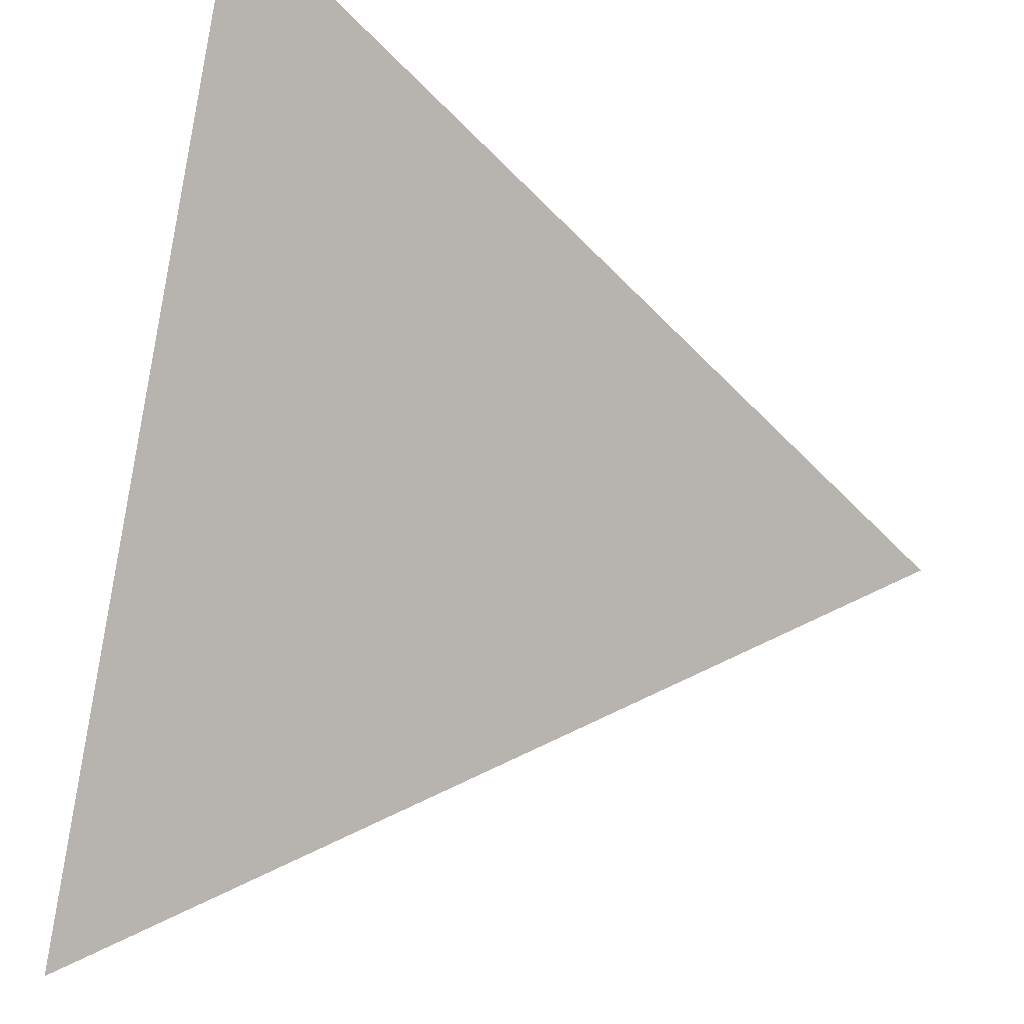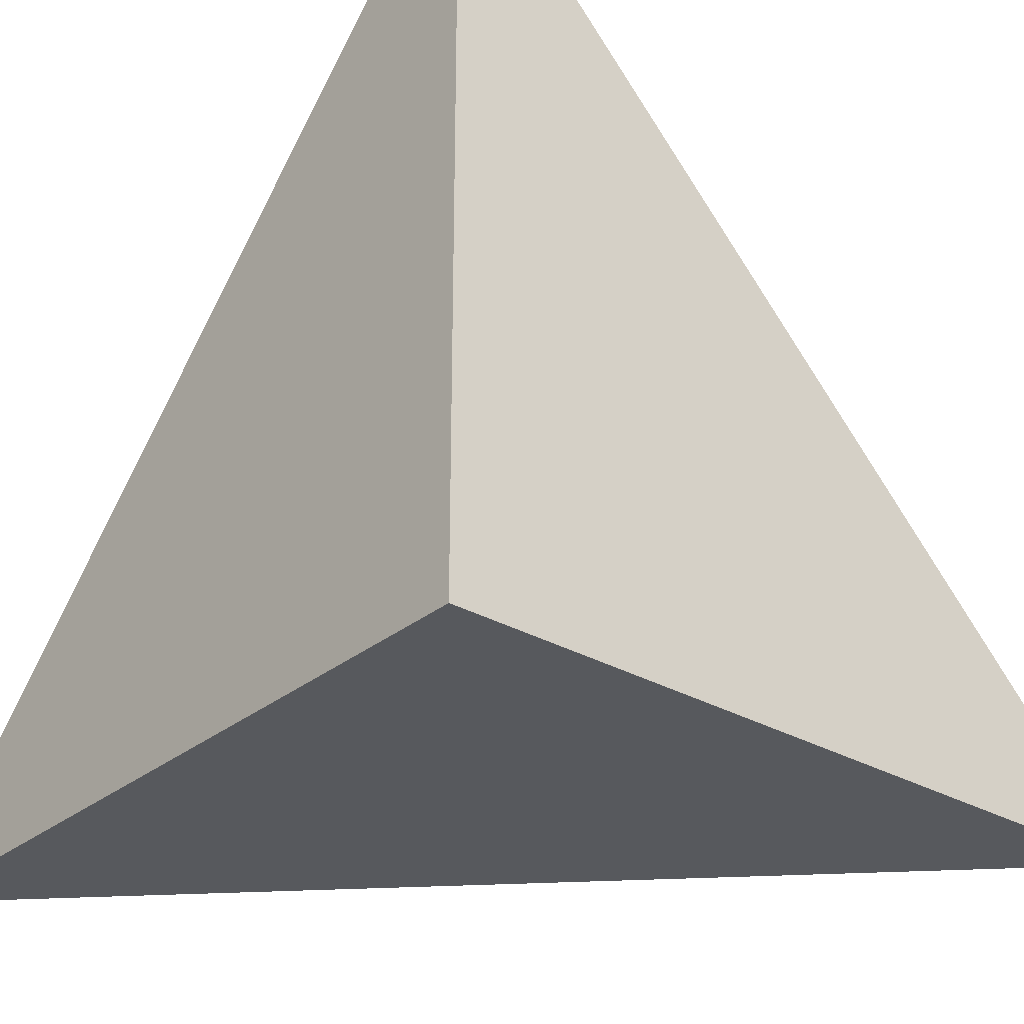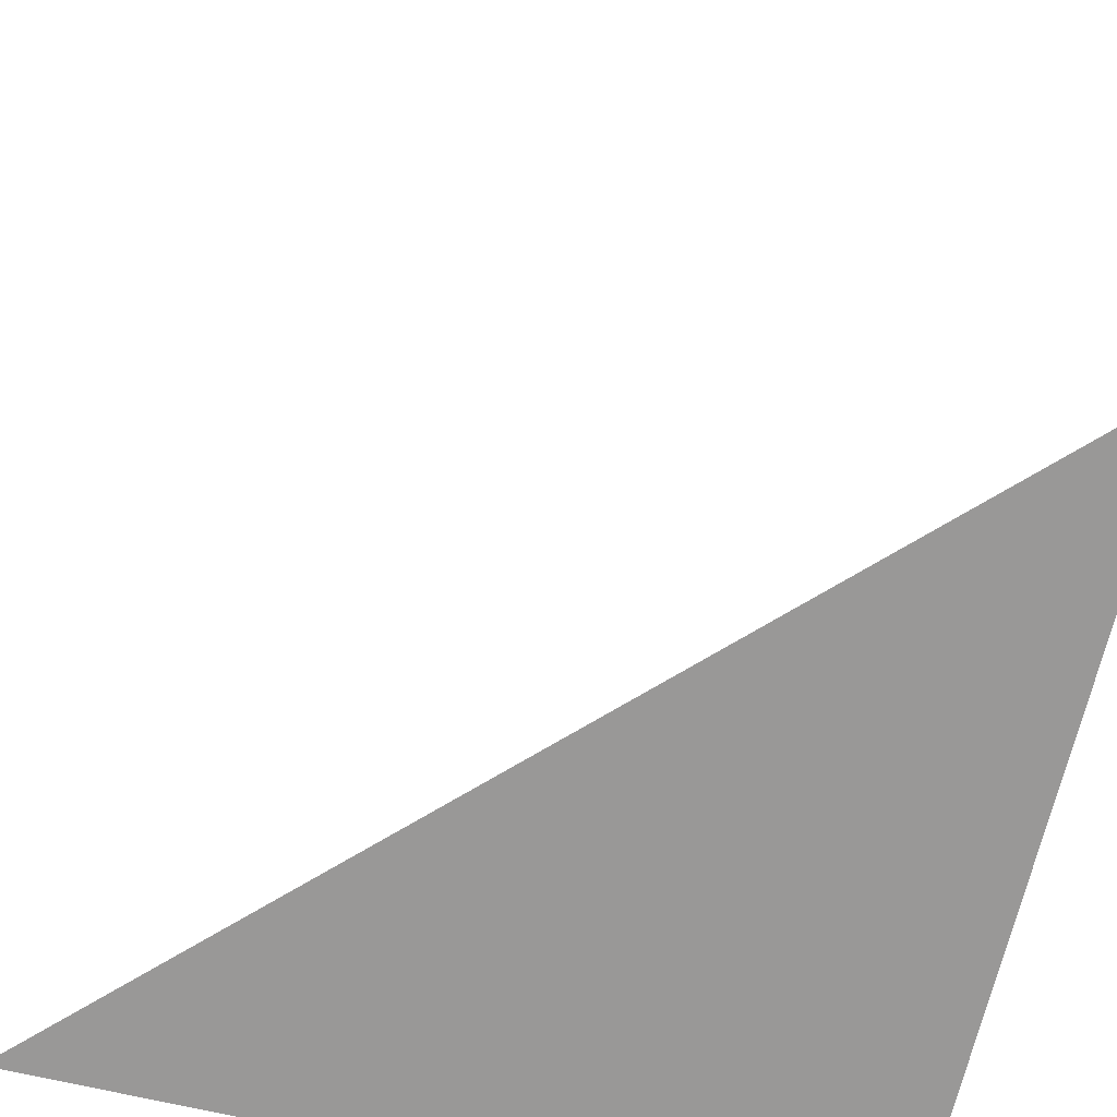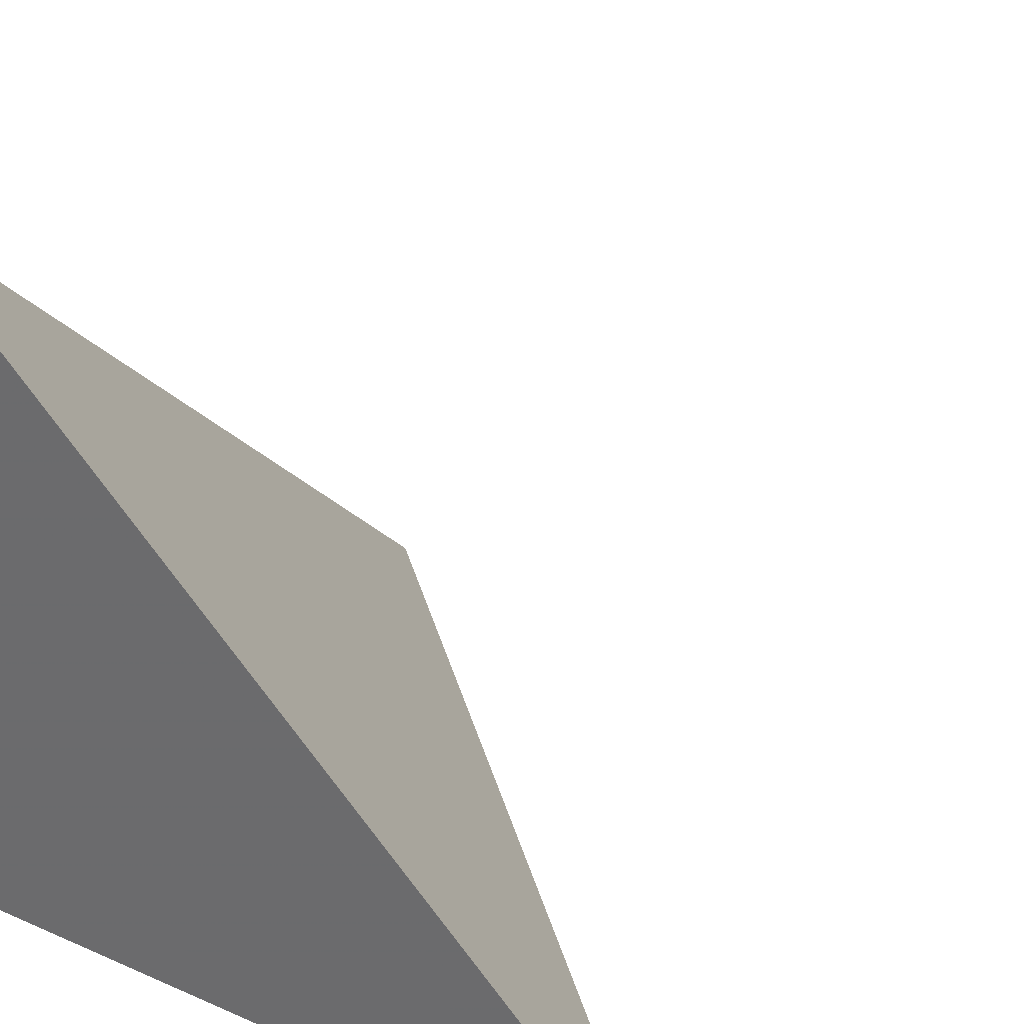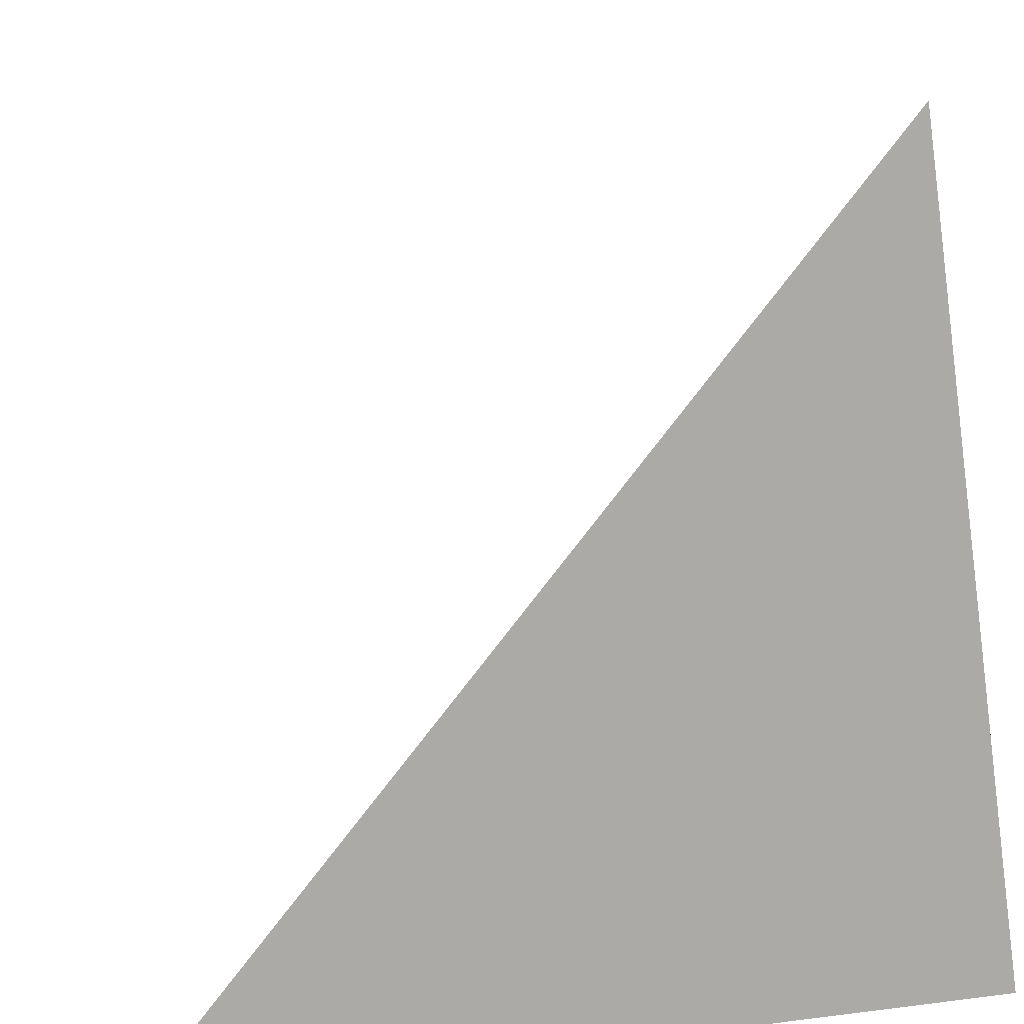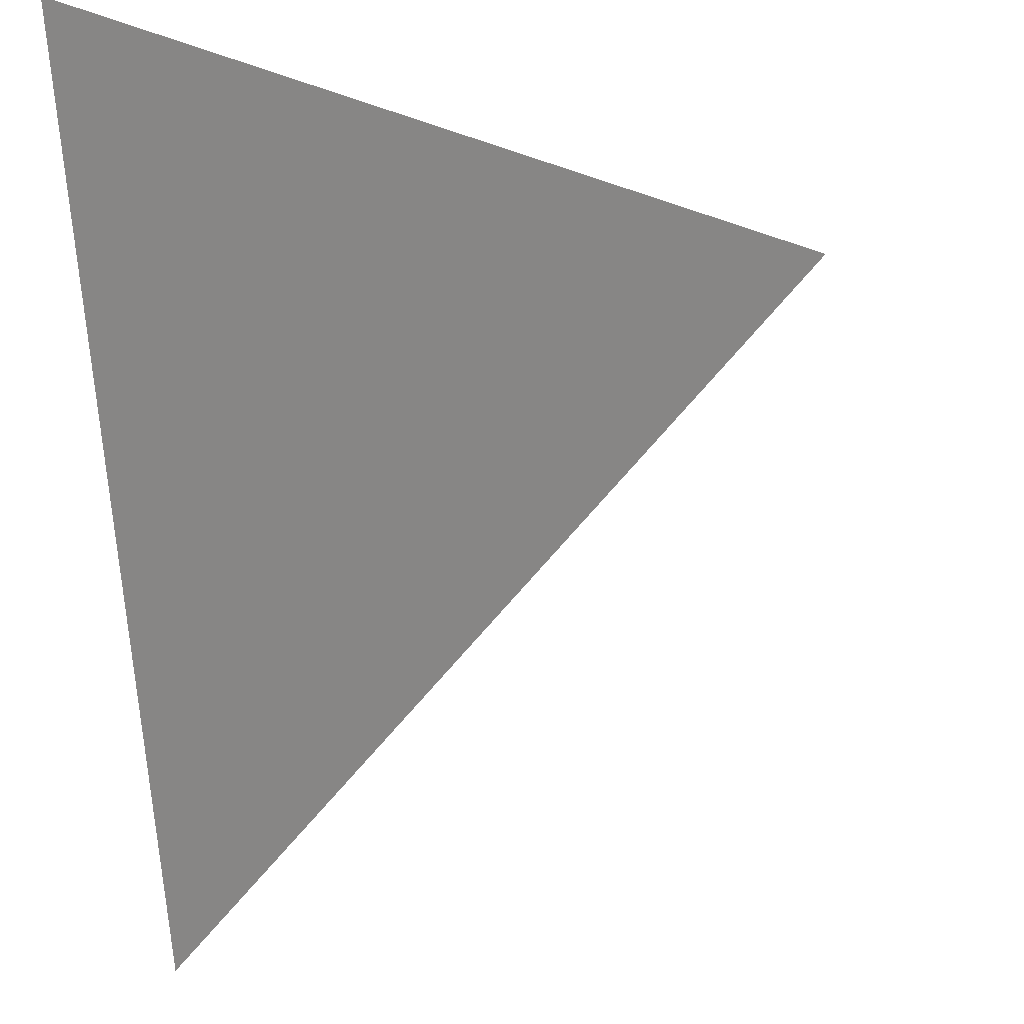
<metadata>
{"format":"obj","ext":"obj","renderer":"f3d","projection":"perspective","resolution":1024,"background":"white","views":[{"elev":46.2,"azim":-75.5,"up":"+Y"},{"elev":-29.7,"azim":139.8,"up":"+Y"},{"elev":-68.7,"azim":-103.3,"up":"+Z"},{"elev":32.2,"azim":-148.8,"up":"+Y"},{"elev":-75.7,"azim":7.8,"up":"+Y"},{"elev":75.3,"azim":176.5,"up":"+Z"}]}
</metadata>
<code>
v 0 0 0
v 1 1 0
v 1 0 0
v 1 0 1
o id-1
f 2 3 1
f 1 3 4
f 3 2 4
f 4 2 1

</code>
